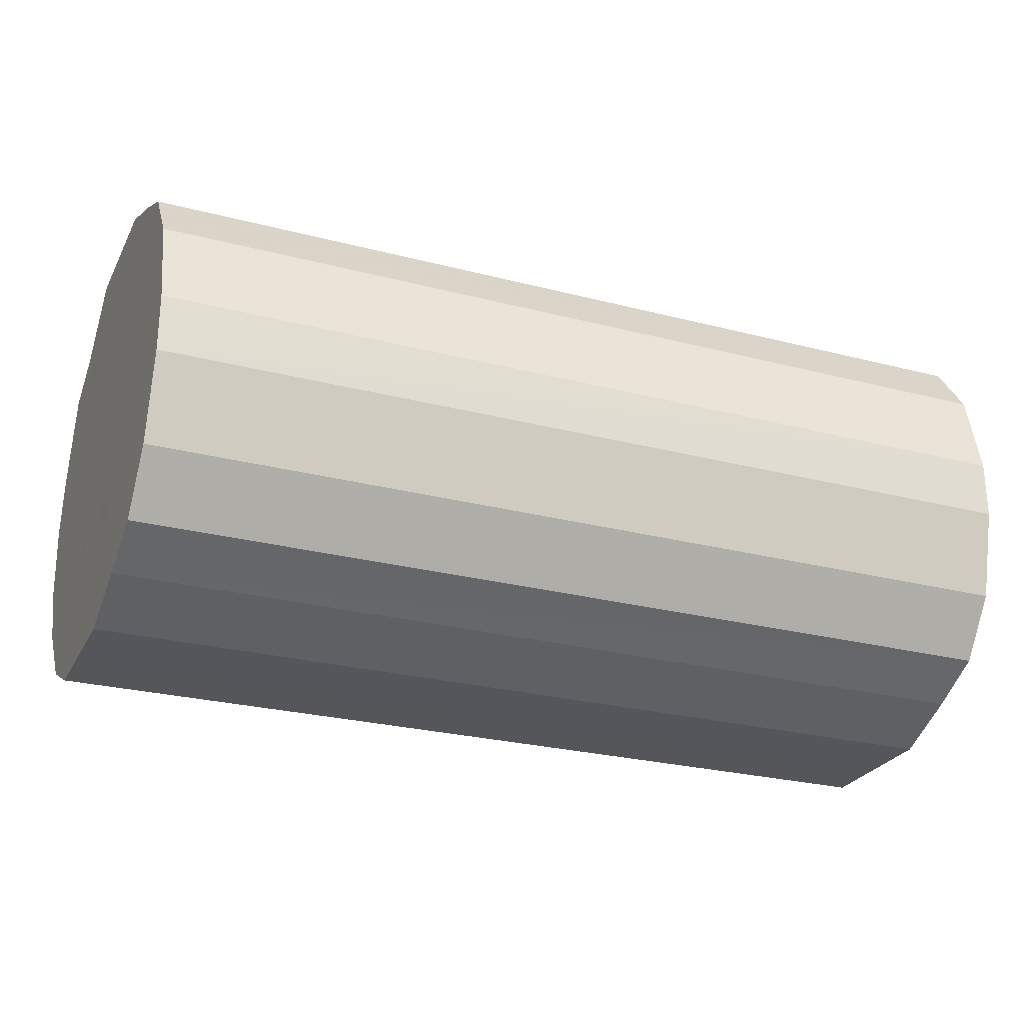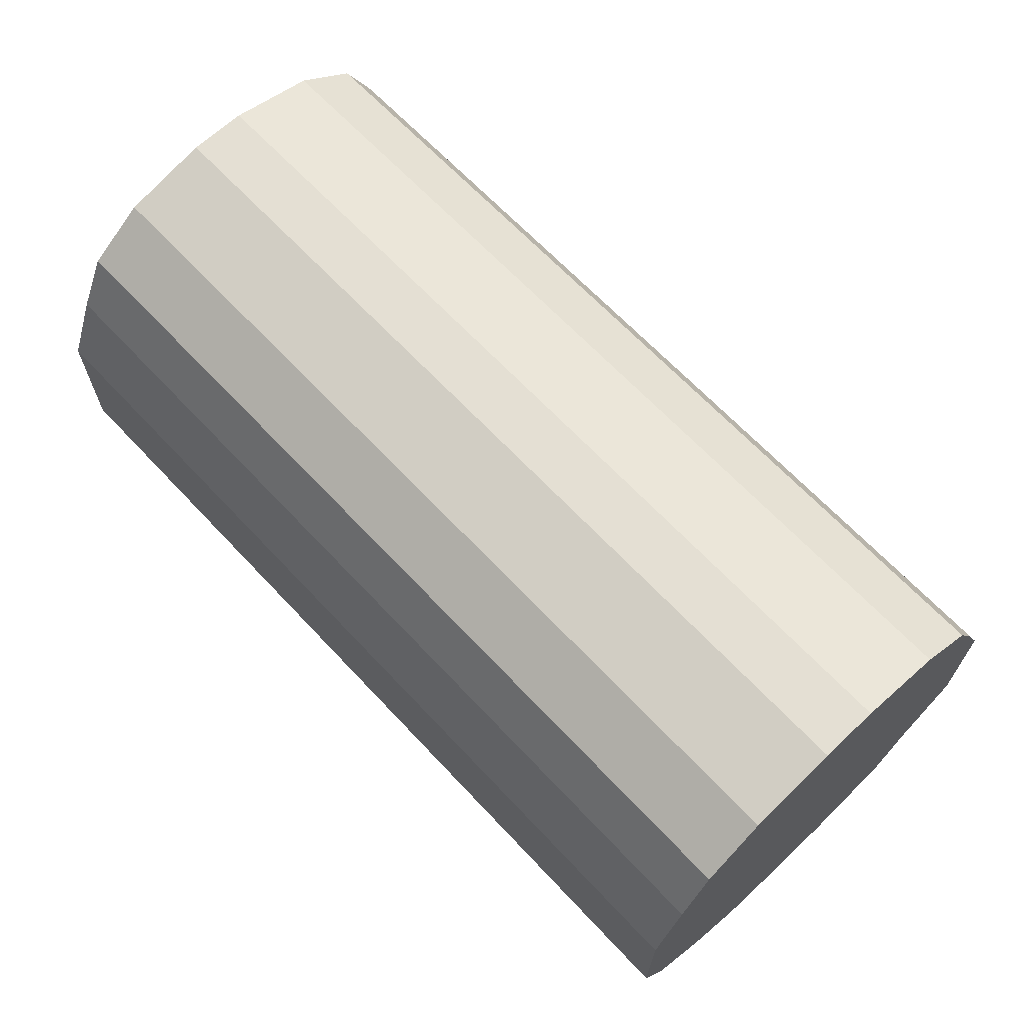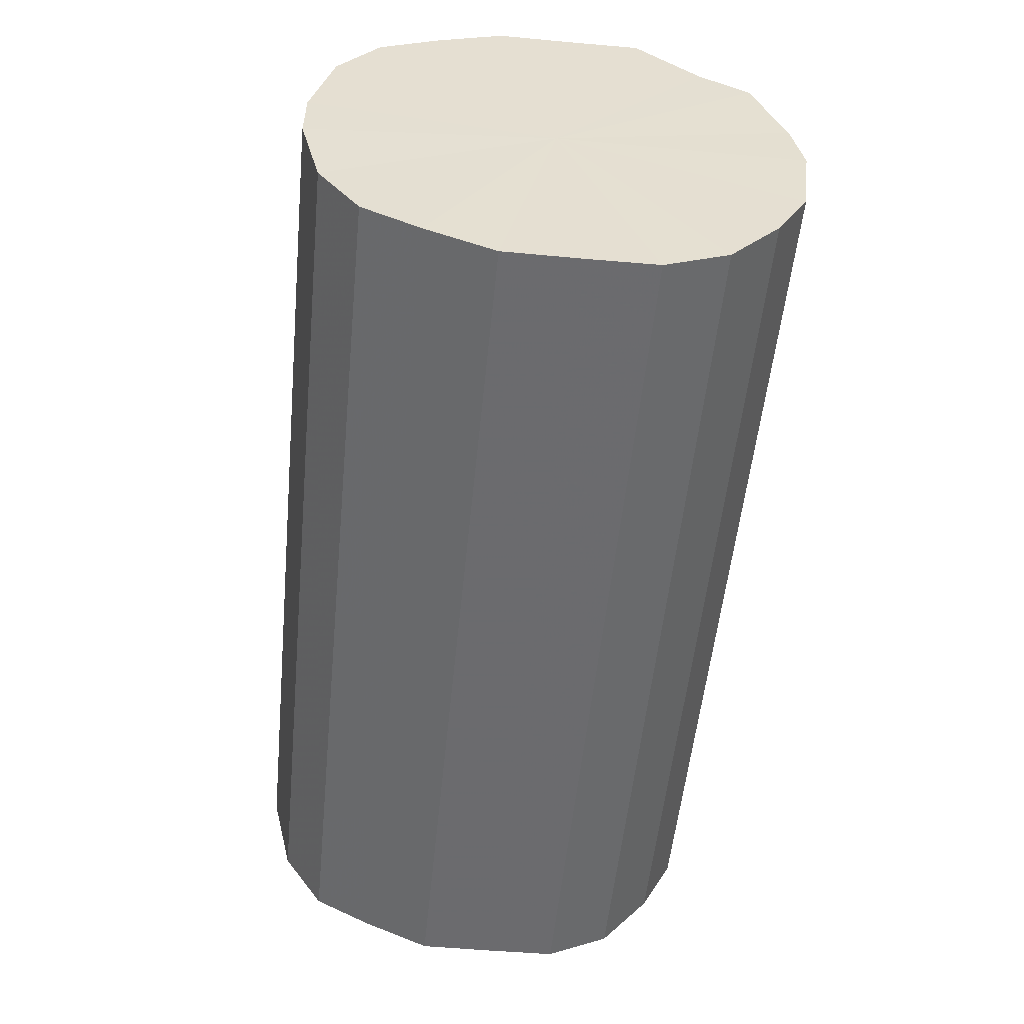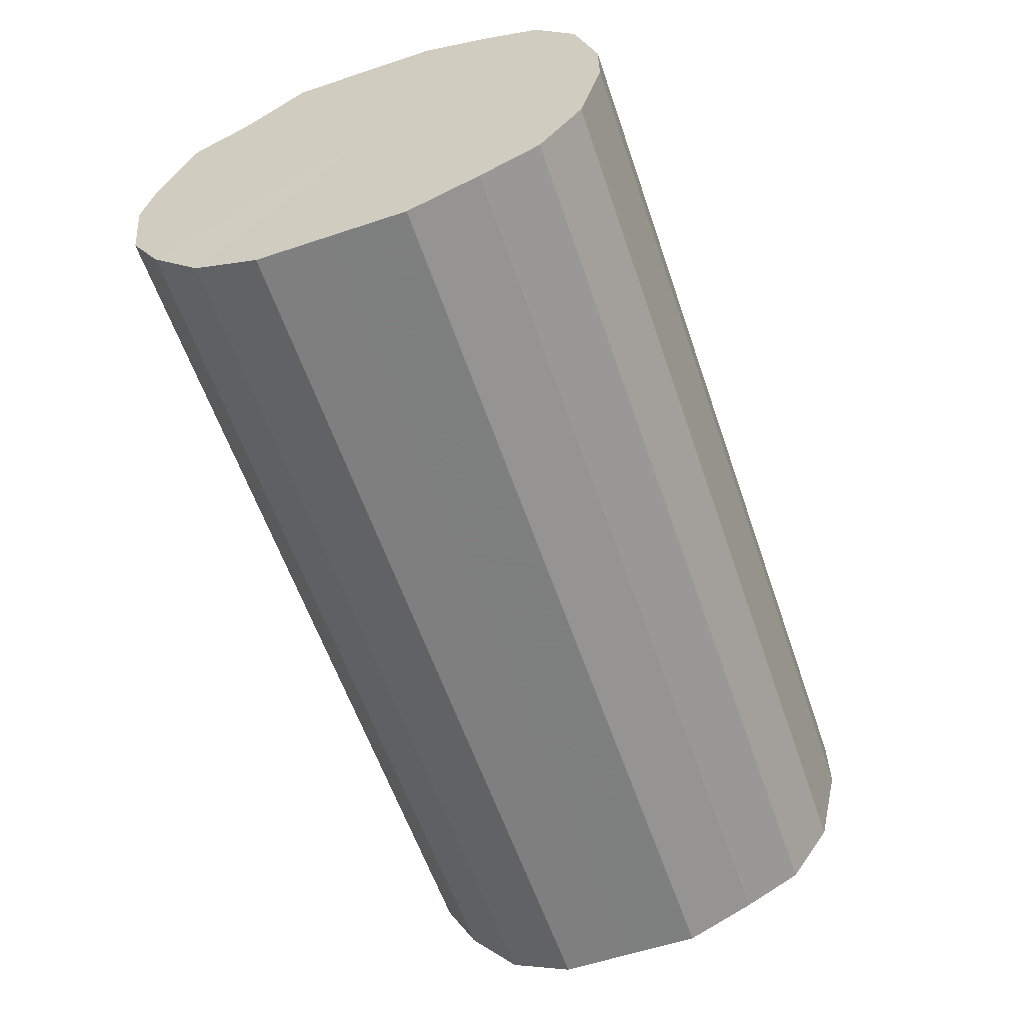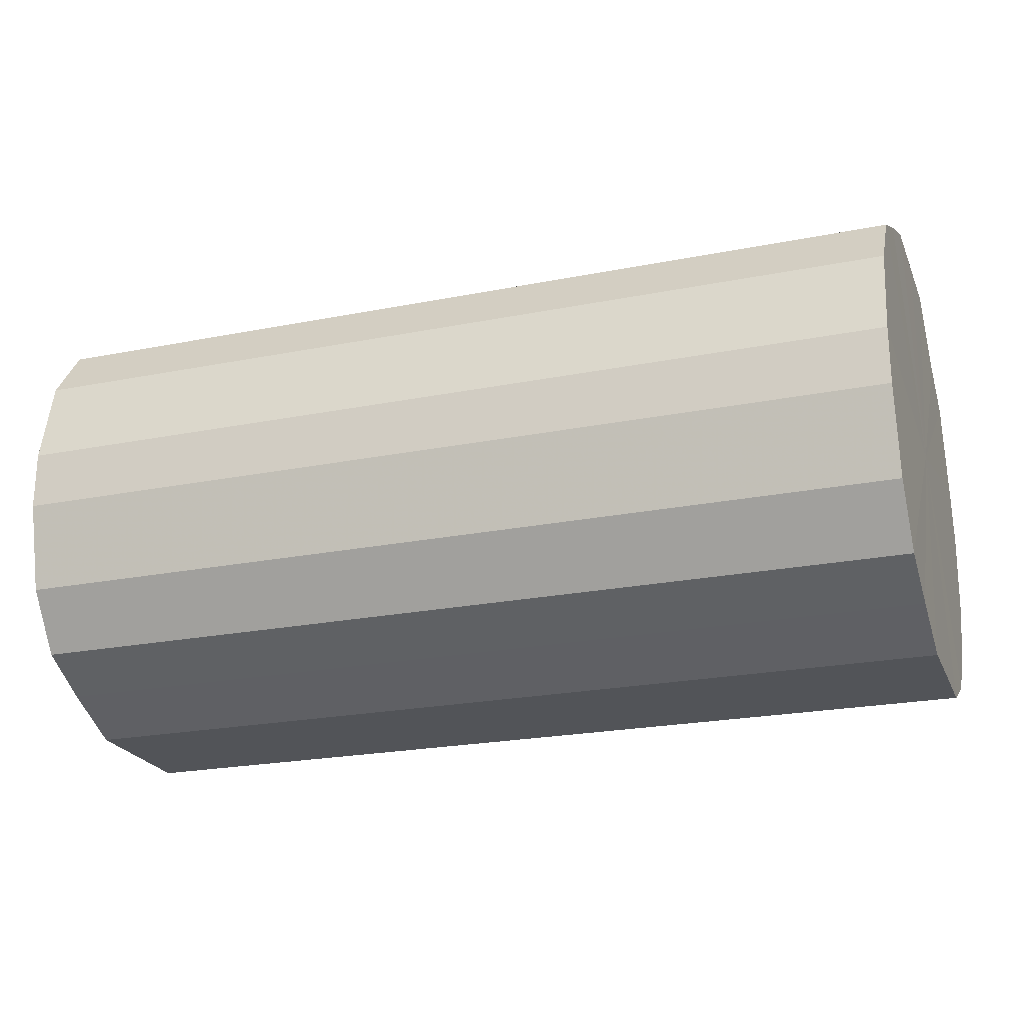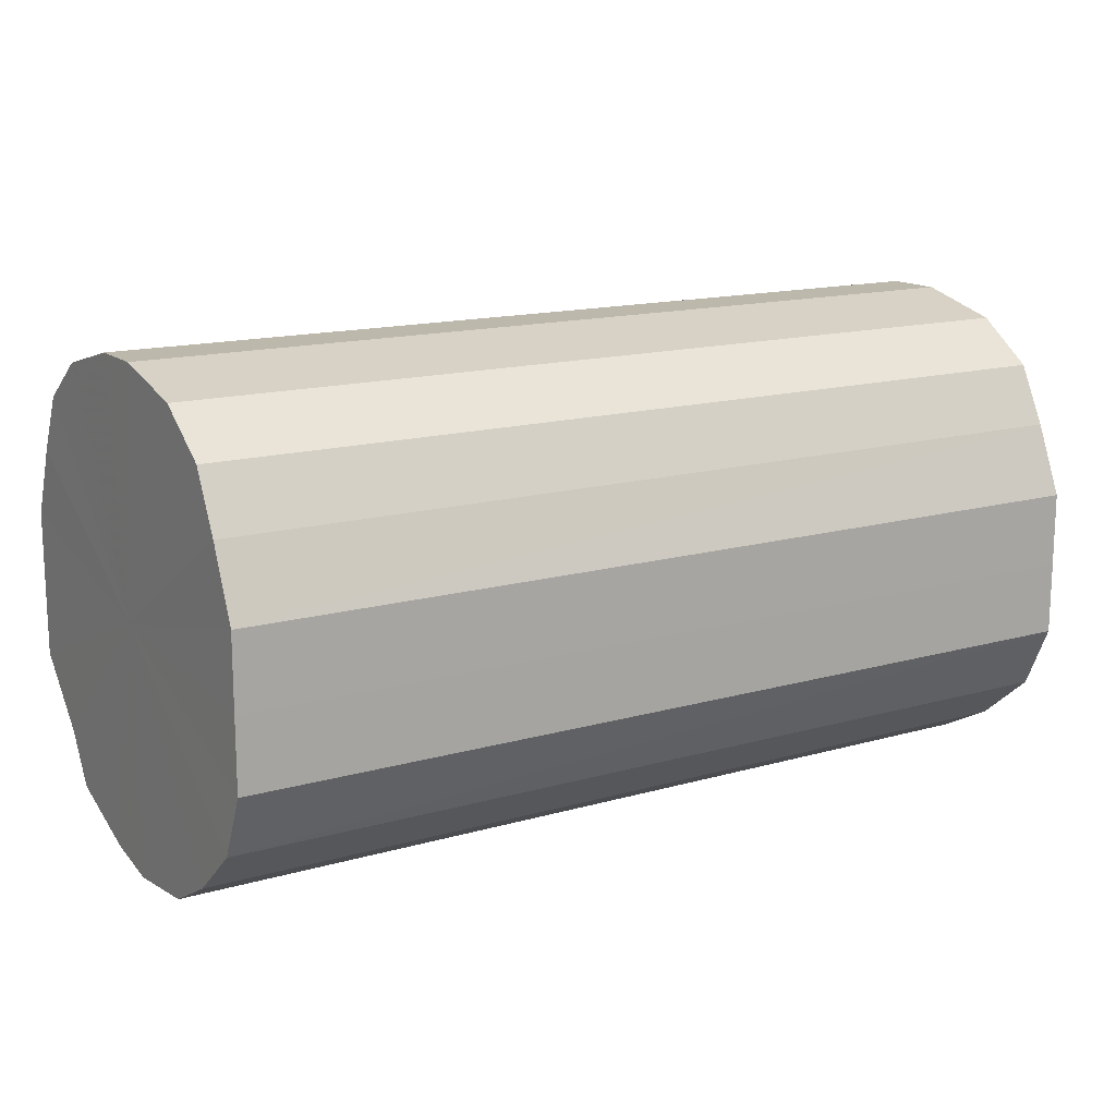
<metadata>
{"format":"obj","ext":"obj","renderer":"f3d","projection":"perspective","resolution":1024,"background":"white","views":[{"elev":-26.2,"azim":-22.3,"up":"+Y"},{"elev":66.3,"azim":46.8,"up":"+Z"},{"elev":-53.5,"azim":84.4,"up":"+Y"},{"elev":-59.6,"azim":-71.1,"up":"+Y"},{"elev":-22.9,"azim":18.7,"up":"+Y"},{"elev":14.9,"azim":-31.6,"up":"+Z"}]}
</metadata>
<code>
o 12562
v 2177 1892 9.166
v 2177 1892 9.17
v 2176 1892 9.166
v 2177 1892 9.18
v 2176 1892 9.17
v 2177 1892 9.17
v 2176 1892 9.17
v 2177 1892 9.198
v 2176 1892 9.18
v 2177 1892 9.18
v 2176 1892 9.18
v 2177 1892 9.219
v 2176 1892 9.198
v 2177 1892 9.198
v 2176 1892 9.198
v 2177 1892 9.244
v 2176 1892 9.219
v 2177 1892 9.219
v 2176 1892 9.219
v 2177 1892 9.269
v 2176 1892 9.244
v 2177 1892 9.244
v 2176 1892 9.244
v 2177 1892 9.292
v 2176 1892 9.269
v 2177 1892 9.269
v 2176 1892 9.269
v 2177 1892 9.312
v 2176 1892 9.292
v 2177 1892 9.292
v 2176 1892 9.292
v 2177 1892 9.326
v 2176 1892 9.312
v 2177 1892 9.312
v 2176 1892 9.312
v 2177 1892 9.333
v 2176 1892 9.326
v 2177 1892 9.326
v 2176 1892 9.326
v 2177 1892 9.333
v 2176 1892 9.333
v 2176 1892 9.333
v 2176 1892 9.166
v 2177 1892 9.17
v 2176 1892 9.17
v 2177 1892 9.18
v 2176 1892 9.18
v 2176 1892 9.17
v 2177 1892 9.166
v 2176 1892 9.18
v 2177 1892 9.17
v 2177 1892 9.198
v 2176 1892 9.198
v 2176 1892 9.198
v 2177 1892 9.18
v 2176 1892 9.219
v 2177 1892 9.198
v 2177 1892 9.219
v 2176 1892 9.219
v 2176 1892 9.244
v 2177 1892 9.219
v 2176 1892 9.269
v 2177 1892 9.244
v 2177 1892 9.244
v 2176 1892 9.244
v 2176 1892 9.292
v 2177 1892 9.269
v 2176 1892 9.312
v 2177 1892 9.292
v 2177 1892 9.269
v 2176 1892 9.269
v 2176 1892 9.326
v 2177 1892 9.312
v 2176 1892 9.333
v 2177 1892 9.326
v 2177 1892 9.292
v 2176 1892 9.292
v 2176 1892 9.333
v 2177 1892 9.333
v 2176 1892 9.326
v 2177 1892 9.333
v 2177 1892 9.312
v 2176 1892 9.312
v 2177 1892 9.326
v 2177 1892 9.25
v 2177 1892 9.17
v 2177 1892 9.166
v 2177 1892 9.18
v 2177 1892 9.17
v 2177 1892 9.198
v 2177 1892 9.18
v 2177 1892 9.219
v 2177 1892 9.198
v 2177 1892 9.244
v 2177 1892 9.219
v 2177 1892 9.269
v 2177 1892 9.244
v 2177 1892 9.292
v 2177 1892 9.269
v 2177 1892 9.312
v 2177 1892 9.292
v 2177 1892 9.326
v 2177 1892 9.312
v 2177 1892 9.333
v 2177 1892 9.326
v 2177 1892 9.333
v 2176 1892 9.25
v 2176 1892 9.166
v 2176 1892 9.17
v 2176 1892 9.17
v 2176 1892 9.18
v 2176 1892 9.18
v 2176 1892 9.198
v 2176 1892 9.198
v 2176 1892 9.219
v 2176 1892 9.219
v 2176 1892 9.244
v 2176 1892 9.244
v 2176 1892 9.269
v 2176 1892 9.269
v 2176 1892 9.292
v 2176 1892 9.292
v 2176 1892 9.312
v 2176 1892 9.312
v 2176 1892 9.326
v 2176 1892 9.326
v 2176 1892 9.333
v 2176 1892 9.333
f 1 2 3
f 2 4 5
f 6 1 7
f 4 8 9
f 10 6 11
f 8 12 13
f 14 10 15
f 12 16 17
f 18 14 19
f 16 20 21
f 22 18 23
f 20 24 25
f 26 22 27
f 24 28 29
f 30 26 31
f 28 32 33
f 34 30 35
f 32 36 37
f 38 34 39
f 36 40 41
f 40 38 42
f 43 44 45
f 45 46 47
f 48 49 43
f 50 51 48
f 47 52 53
f 54 55 50
f 56 57 54
f 53 58 59
f 60 61 56
f 62 63 60
f 59 64 65
f 66 67 62
f 68 69 66
f 65 70 71
f 72 73 68
f 74 75 72
f 71 76 77
f 78 79 74
f 80 81 78
f 77 82 83
f 83 84 80
f 85 86 87
f 85 88 86
f 85 87 89
f 85 90 88
f 85 89 91
f 85 92 90
f 85 91 93
f 85 94 92
f 85 93 95
f 85 96 94
f 85 95 97
f 85 98 96
f 85 97 99
f 85 100 98
f 85 99 101
f 85 102 100
f 85 101 103
f 85 104 102
f 85 103 105
f 85 106 104
f 85 105 106
f 107 108 109
f 107 110 108
f 107 109 111
f 107 112 110
f 107 111 113
f 107 114 112
f 107 113 115
f 107 116 114
f 107 115 117
f 107 118 116
f 107 117 119
f 107 120 118
f 107 119 121
f 107 122 120
f 107 121 123
f 107 124 122
f 107 123 125
f 107 126 124
f 107 125 127
f 107 128 126
f 107 127 128

</code>
